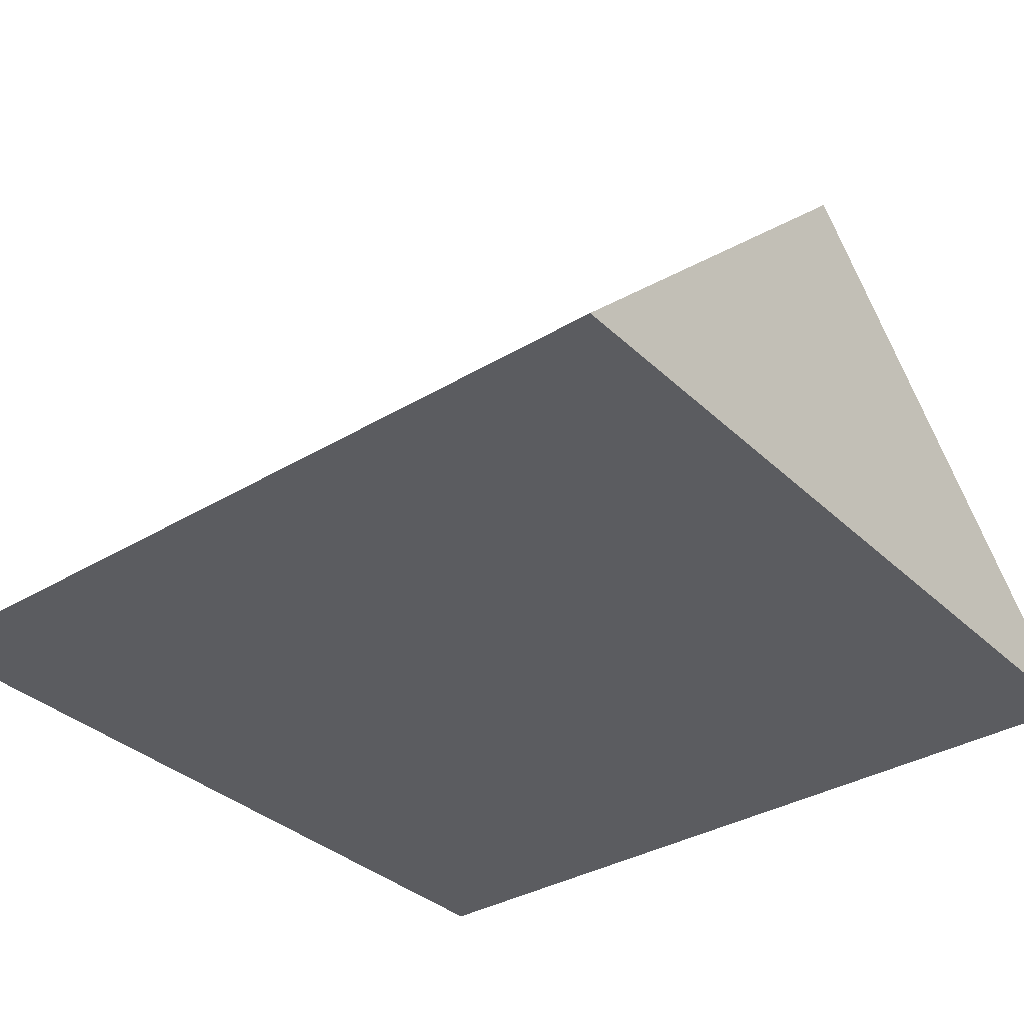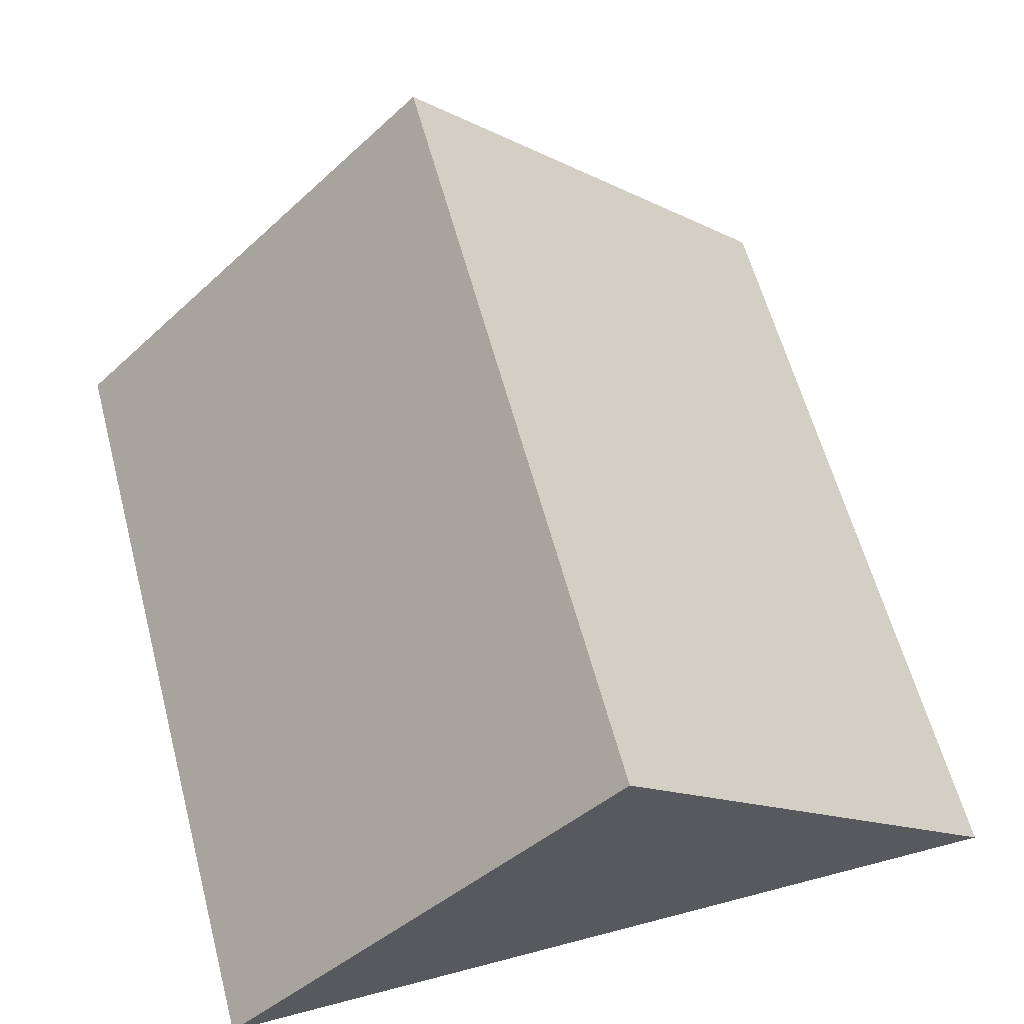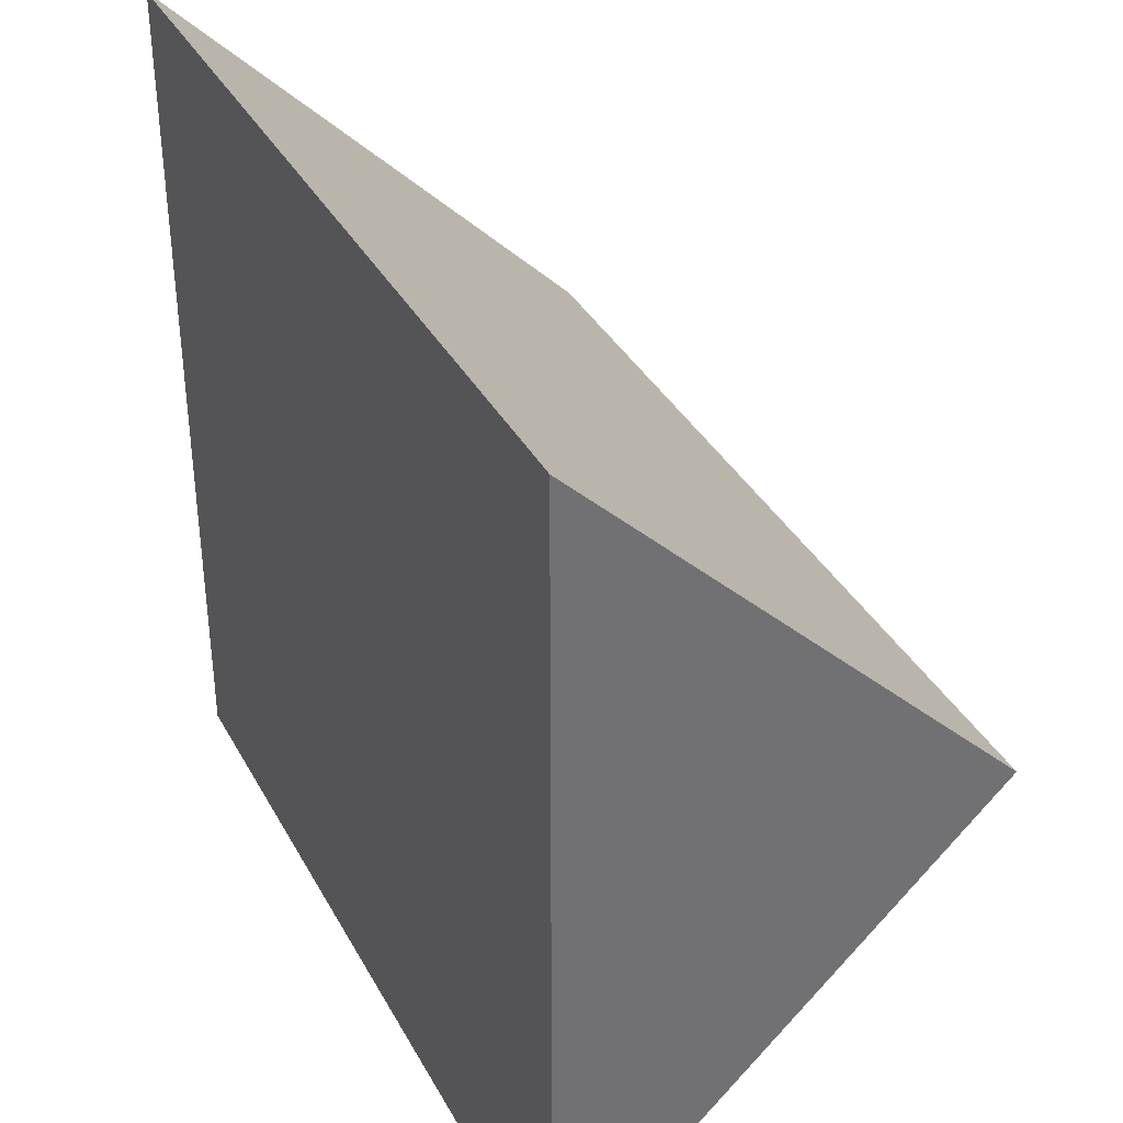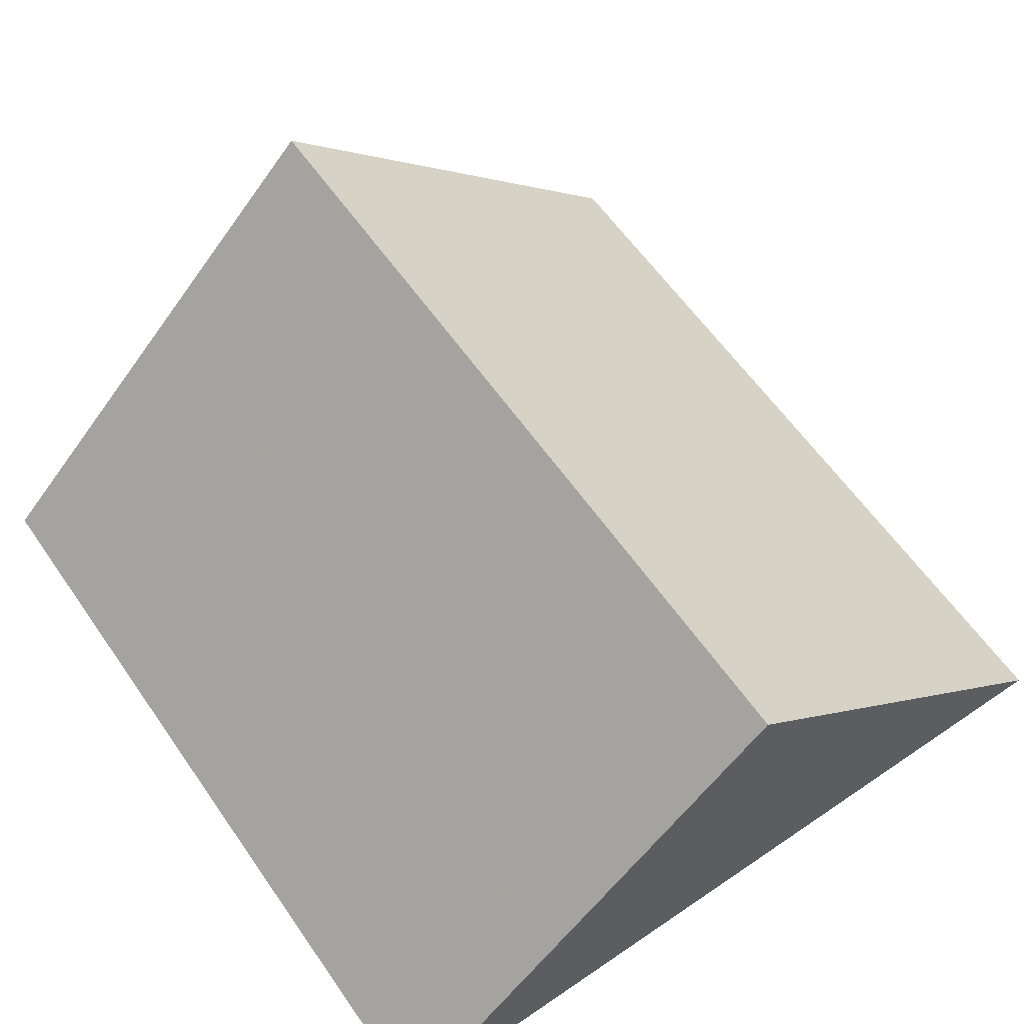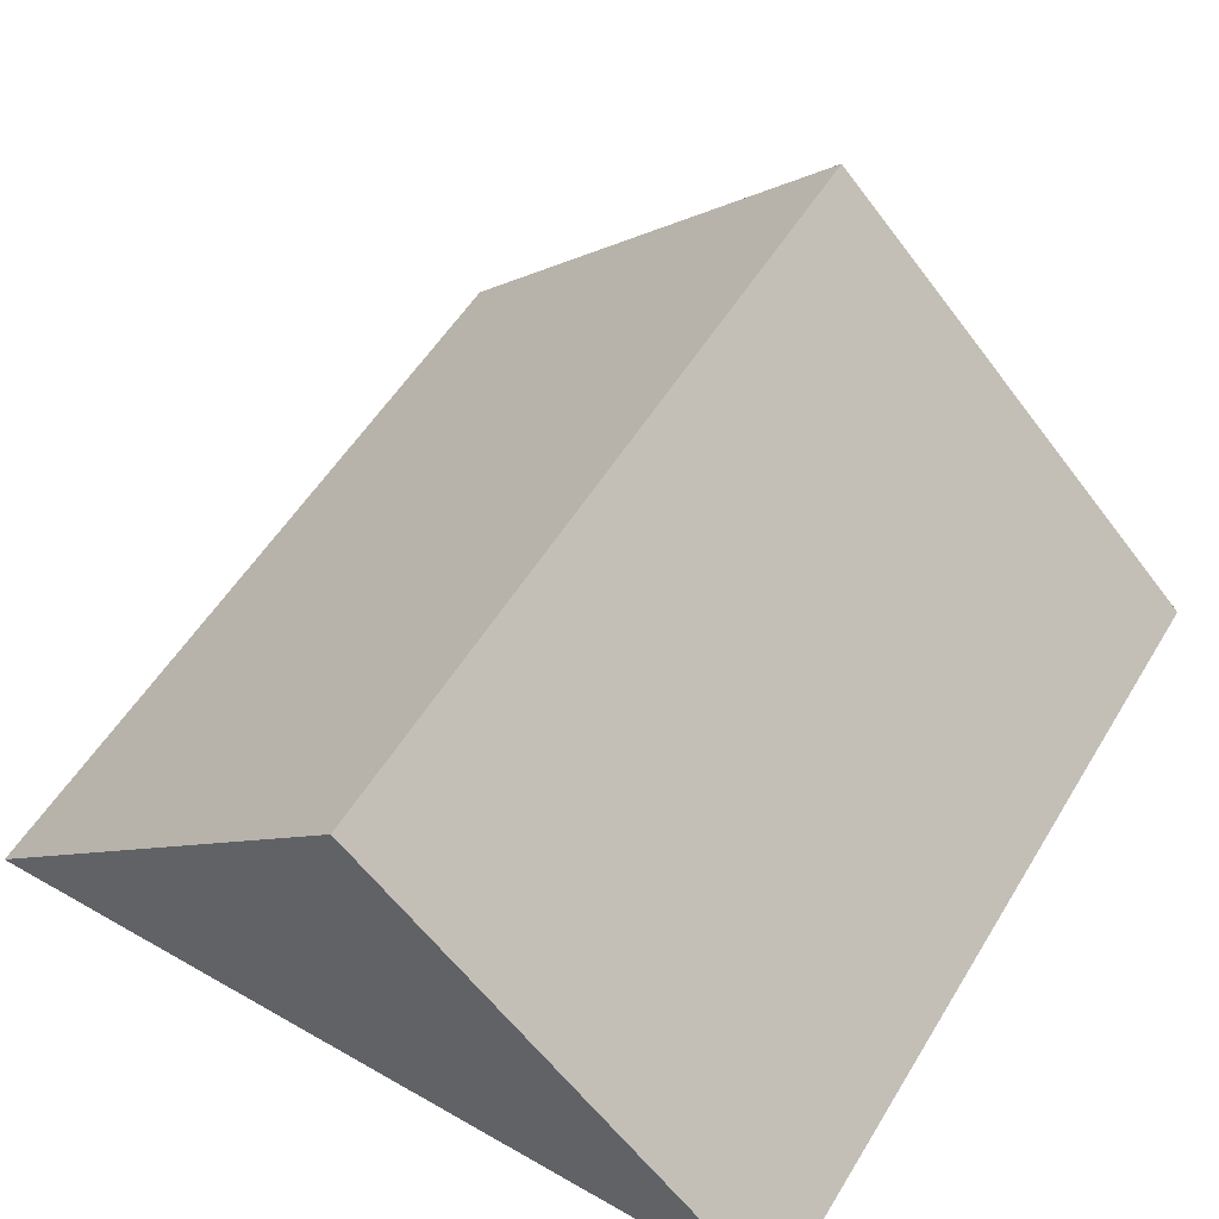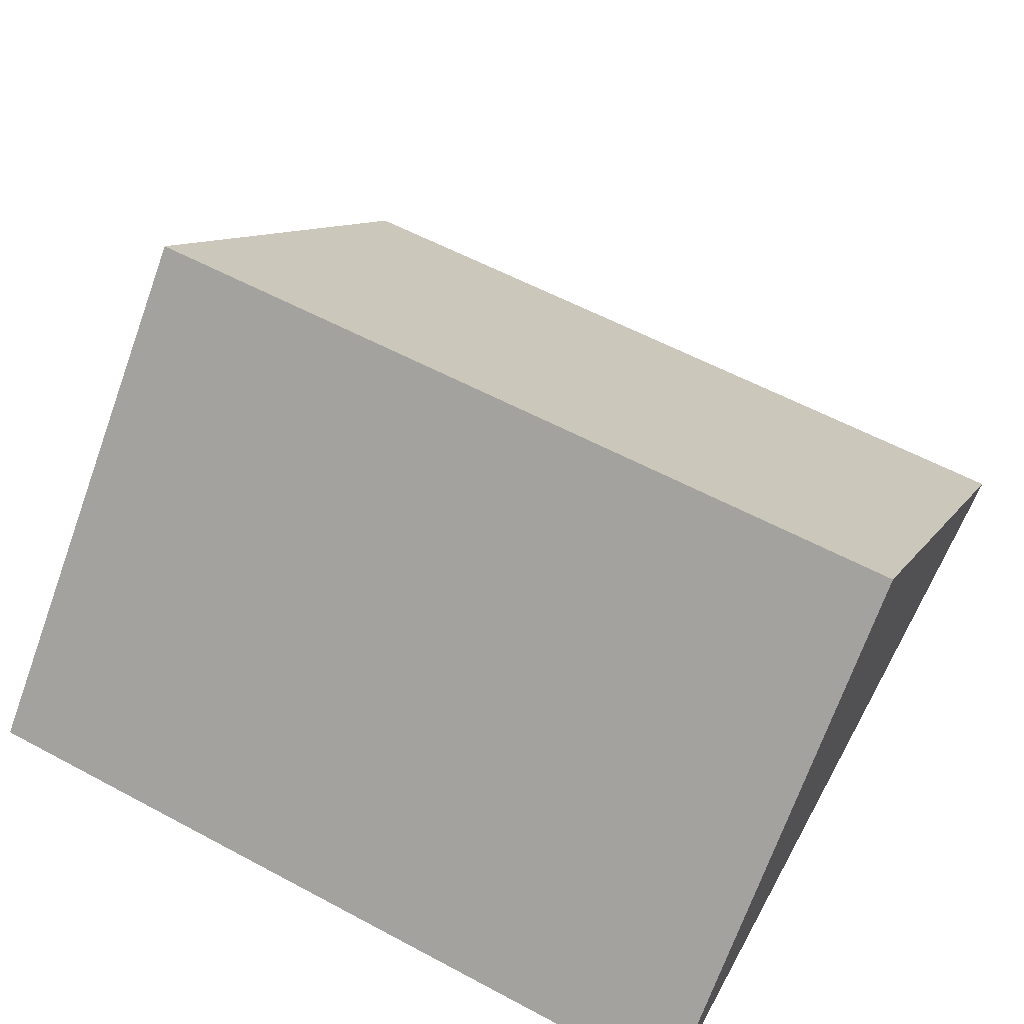
<metadata>
{"format":"obj","ext":"obj","renderer":"f3d","projection":"perspective","resolution":1024,"background":"white","views":[{"elev":-34.7,"azim":38.8,"up":"+Z"},{"elev":60.9,"azim":75.0,"up":"+Z"},{"elev":36.5,"azim":-115.6,"up":"+Y"},{"elev":60.9,"azim":-124.8,"up":"+Z"},{"elev":55.0,"azim":121.0,"up":"+Z"},{"elev":59.0,"azim":-151.2,"up":"+Z"}]}
</metadata>
<code>
v -70 70 0
v 0.001 70 0
v 0.001 -0.001 0
v 0.001 -0.001 0
v 0.001 35 35
v -70 -0.001 0
v 0.001 0.02821 0.02921
v -35 35 35
v -70 35 35
v -0.04025 35 35
v -69.96 70 0
f 4 6 1
f 11 4 1
f 6 9 1
f 11 1 9
f 4 2 3
f 3 2 7
f 2 4 11
f 2 5 7
f 5 2 10
f 2 11 10
f 3 7 4
f 7 6 4
f 7 5 10
f 9 6 7
f 8 9 7
f 7 10 8
f 11 9 8
f 11 8 10

</code>
